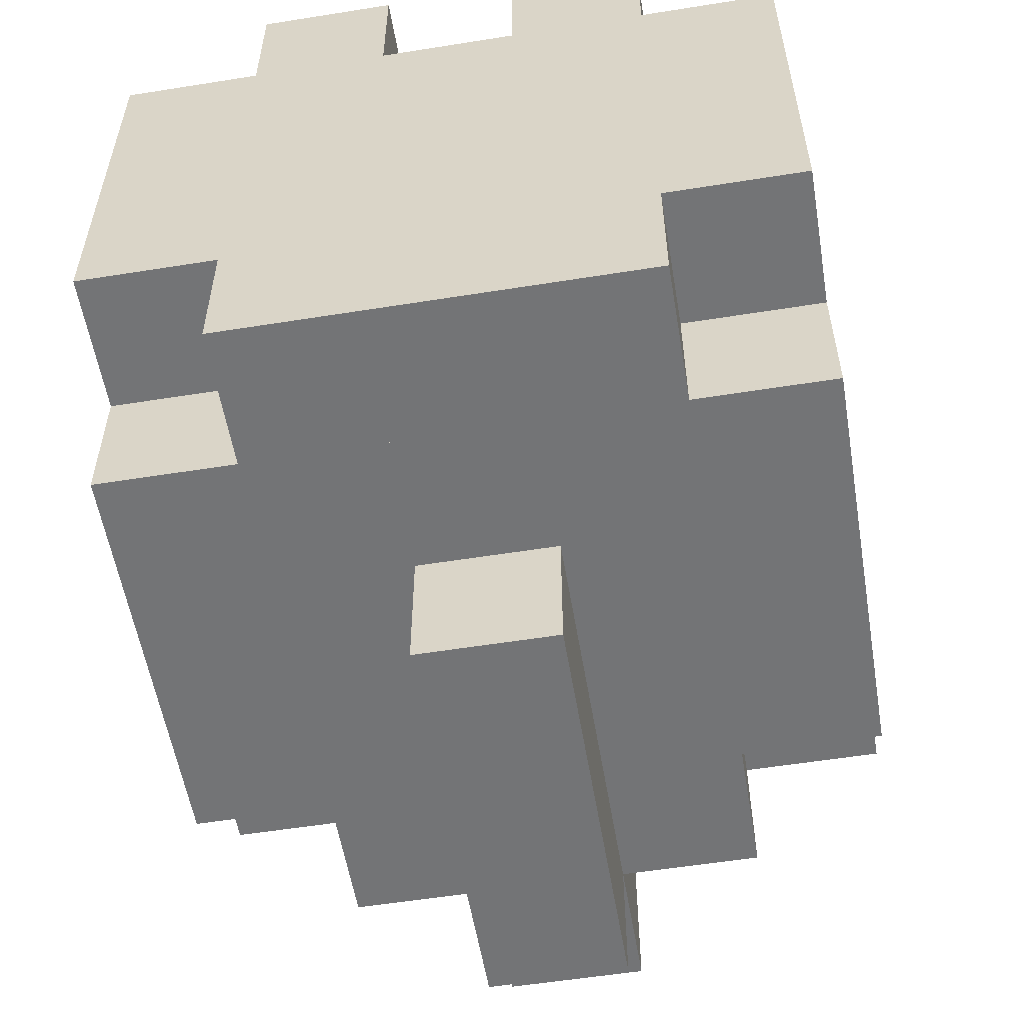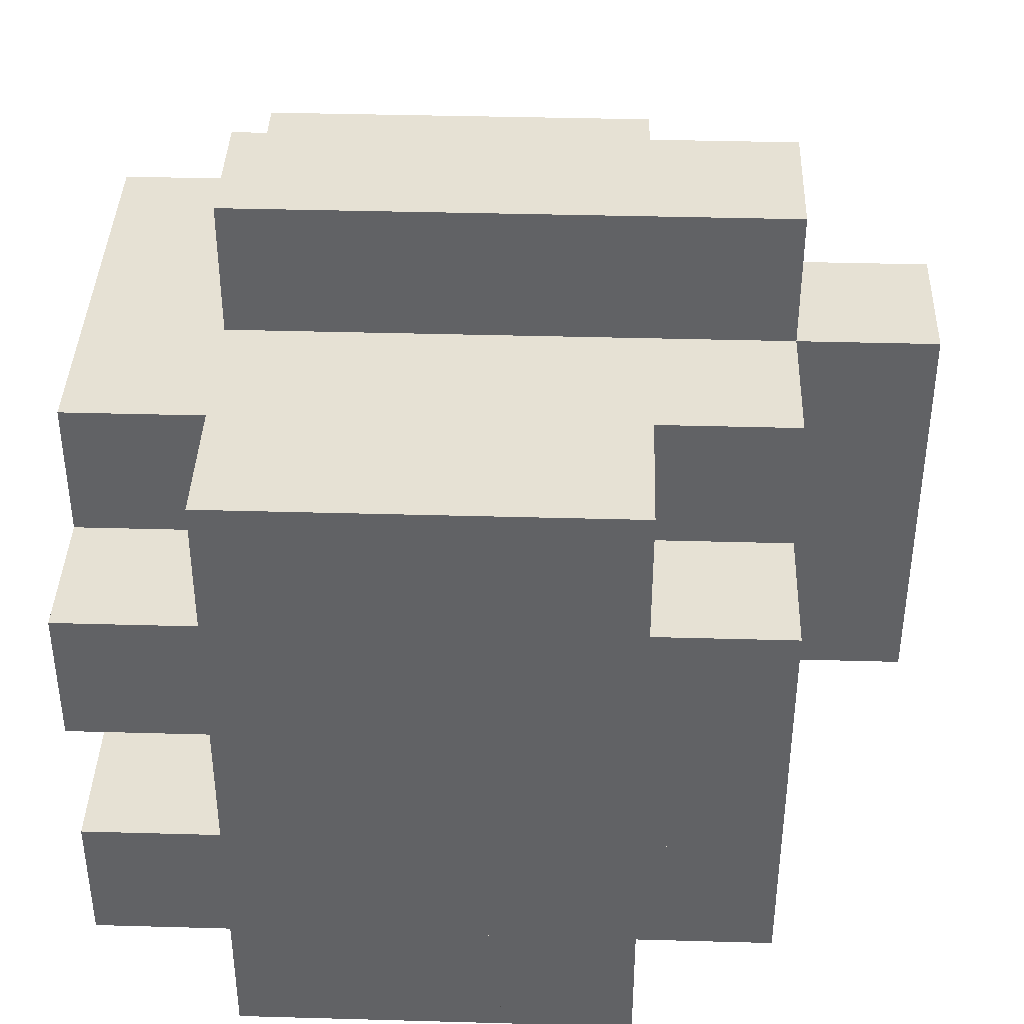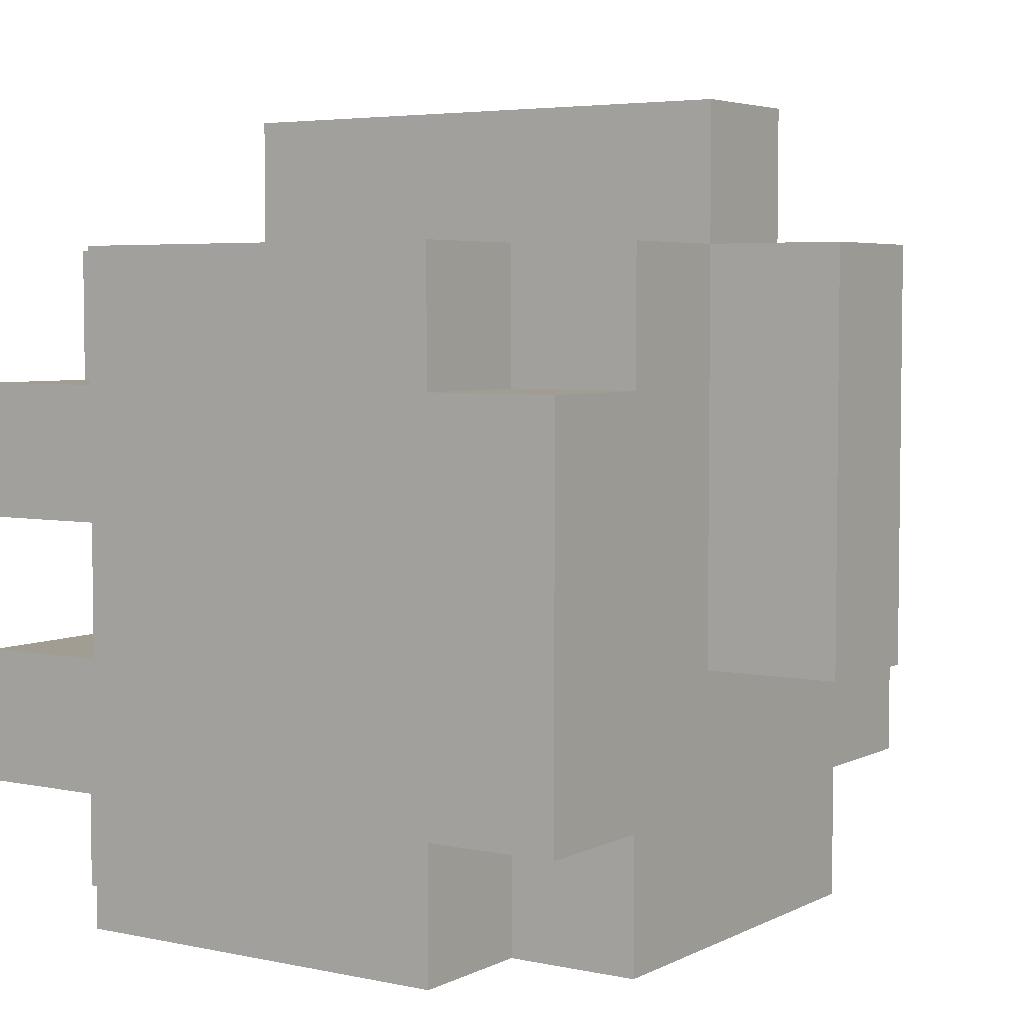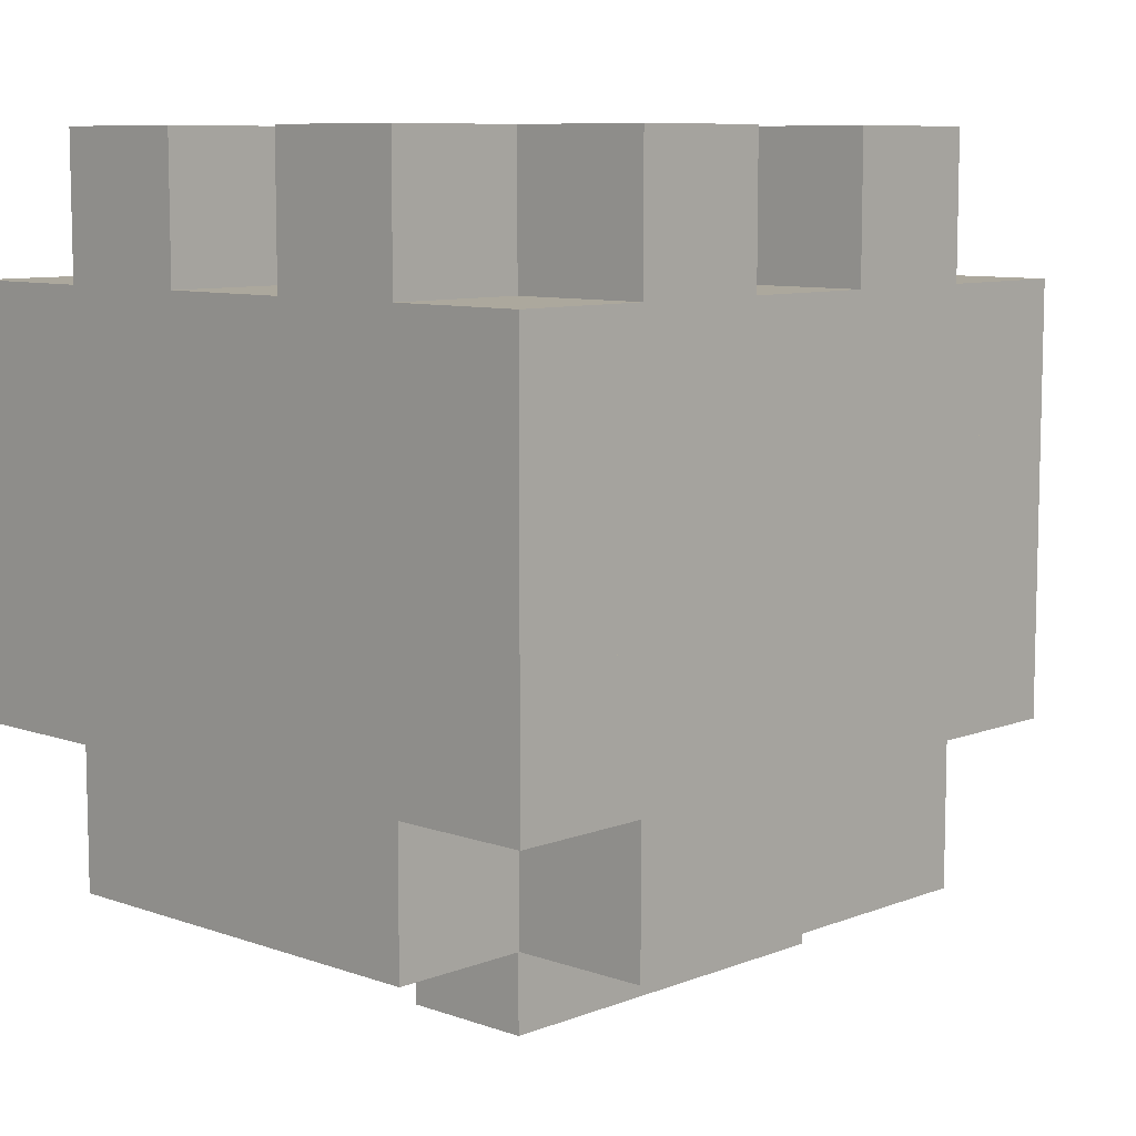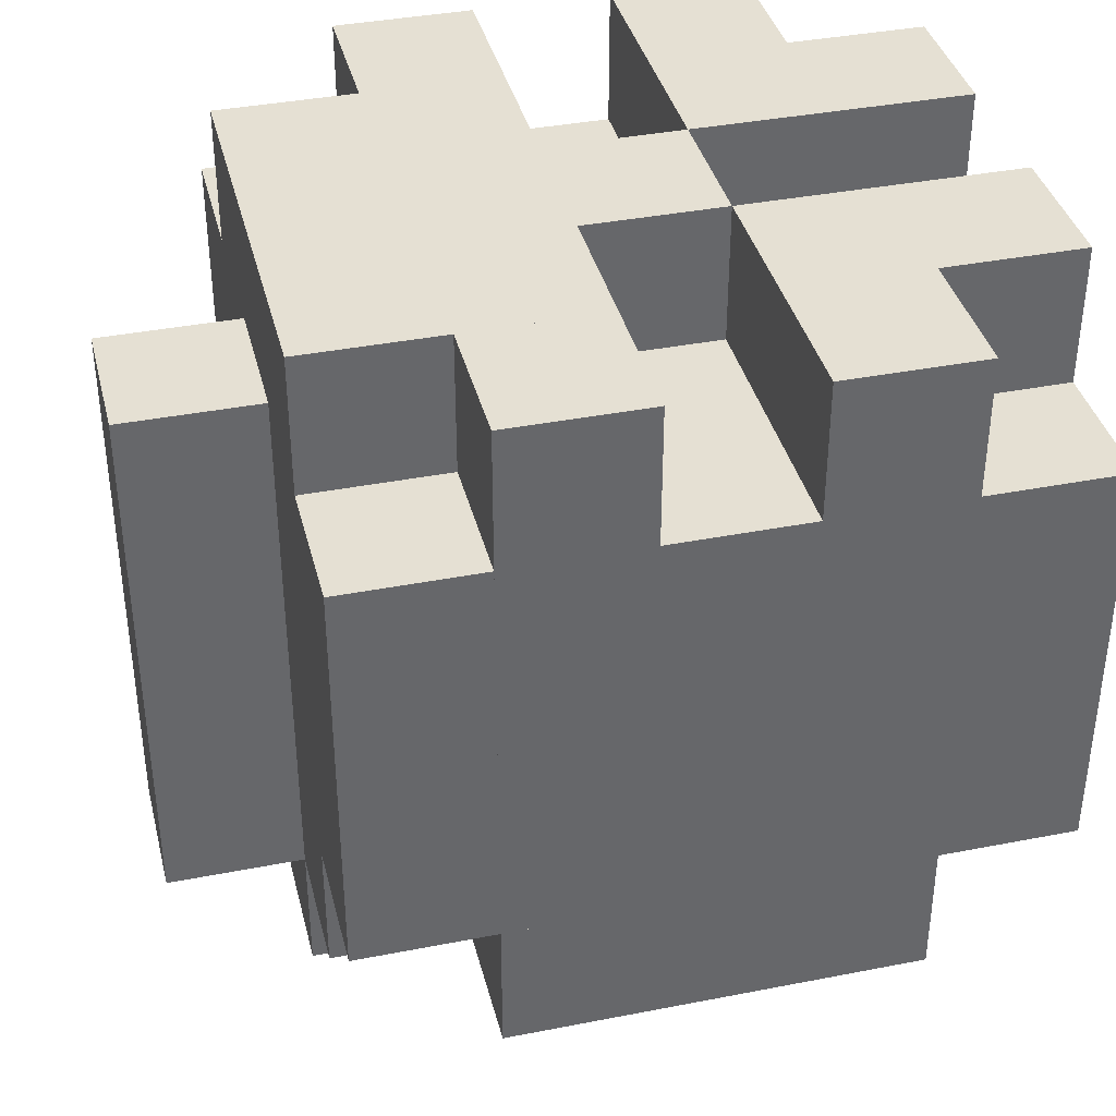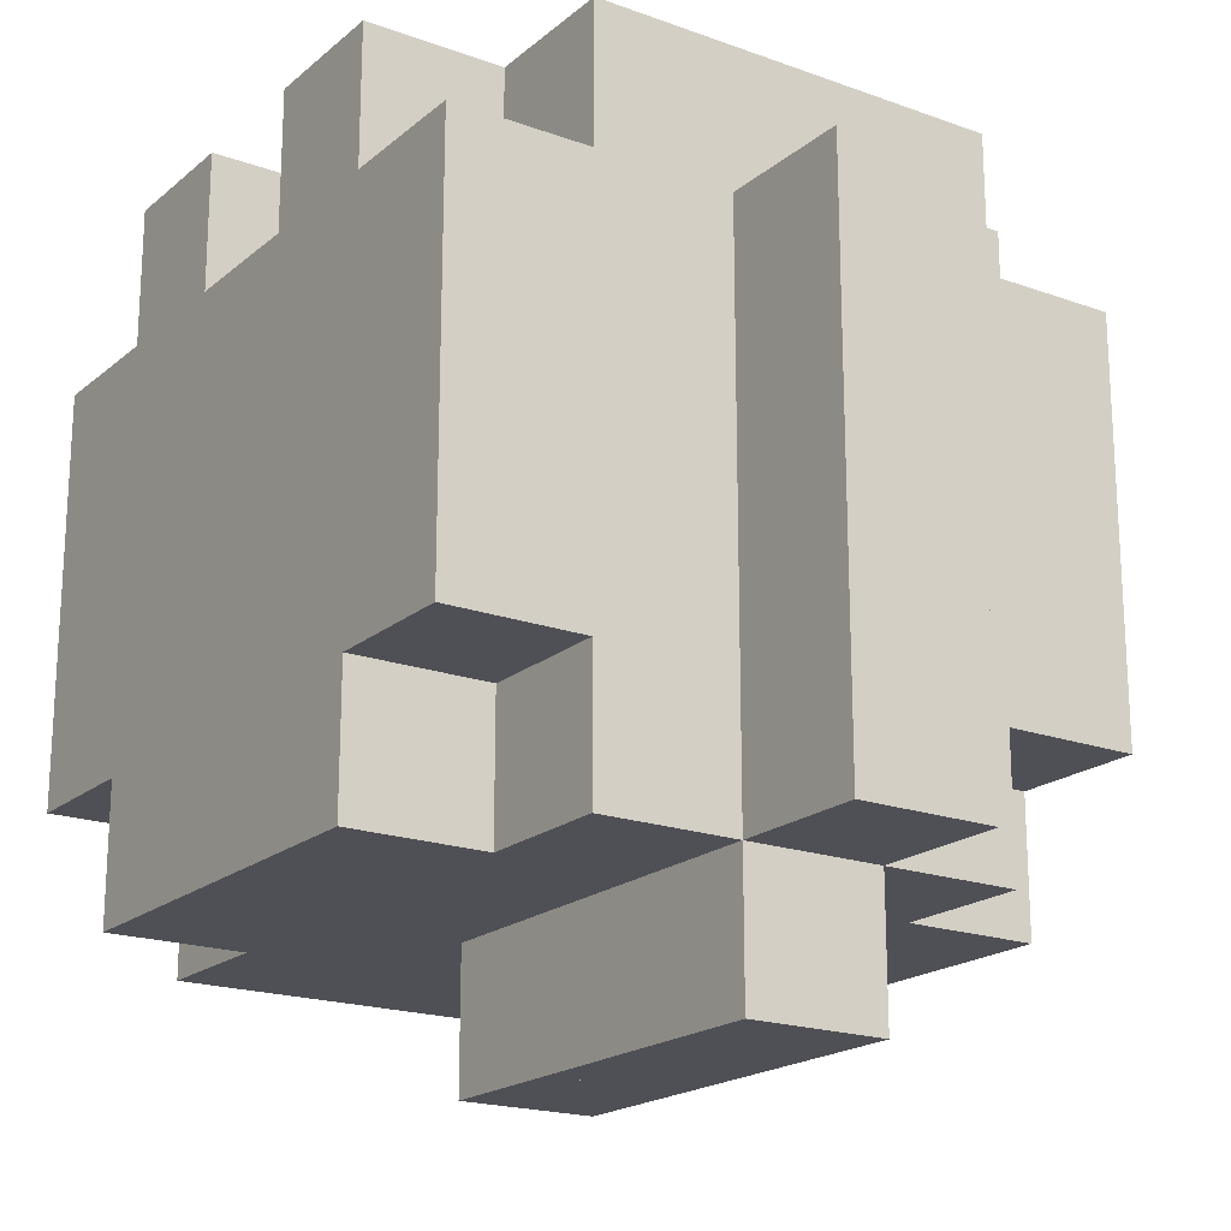
<metadata>
{"format":"obj","ext":"obj","renderer":"f3d","projection":"perspective","resolution":1024,"background":"white","views":[{"elev":-56.1,"azim":9.5,"up":"+Z"},{"elev":39.2,"azim":92.0,"up":"+Y"},{"elev":4.6,"azim":123.8,"up":"+Y"},{"elev":8.6,"azim":43.7,"up":"+Z"},{"elev":38.2,"azim":-103.9,"up":"+Z"},{"elev":-19.4,"azim":146.0,"up":"+Z"}]}
</metadata>
<code>
o Head
v -1.5 0 2.5
v -1.5 1 2.5
v -1.5 1 1.5
v -0.5 0 2.5
v -0.5 1 2.5
v 0.5 0 2.5
v 0.5 0 1.5
v 0.5 1 1.5
v 1.5 0 2.5
v 1.5 1 2.5
v -2.5 0 1.5
v -2.5 0 0.5
v -1.5 0 1.5
v -1.5 0 0.5
v -0.5 0 1.5
v -0.5 0 0.5
v 0.5 1 0.5
v 1.5 0 1.5
v 2.5 0 1.5
v 2.5 1 1.5
v -0.5 0 -0.5
v -0.5 1 0.5
v 0.5 0 0.5
v 0.5 1 -0.5
v 1.5 0 0.5
v 1.5 0 -0.5
v 2.5 0 0.5
v 2.5 1 0.5
v 2.5 0 -0.5
v 2.5 1 -0.5
v -2.5 0 -0.5
v -2.5 1 -0.5
v -2.5 0 -1.5
v -1.5 1 -1.5
v -1.5 0 -0.5
v -1.5 1 -0.5
v -1.5 0 -1.5
v -0.5 1 -0.5
v 0.5 0 -0.5
v 0.5 0 -1.5
v 0.5 1 -1.5
v 1.5 0 -1.5
v 1.5 1 -1.5
v 2.5 0 -1.5
v -1.5 0 -2.5
v -0.5 0 -1.5
v -0.5 0 -2.5
v -0.5 1 -2.5
v 0.5 1 -2.5
v 0.5 0 -2.5
v 1.5 0 -2.5
v 1.5 1 -2.5
v -2.5 1 2.5
v -2.5 2 2.5
v -2.5 1 1.5
v -1.5 2 2.5
v -0.5 2 2.5
v 0.5 1 2.5
v 0.5 2 2.5
v 1.5 2 1.5
v 1.5 2 2.5
v 2.5 1 2.5
v 2.5 2 2.5
v -2.5 1 0.5
v -1.5 1 0.5
v -0.5 1 1.5
v 0.5 2 0.5
v 1.5 1 1.5
v 2.5 2 1.5
v 2.5 2 0.5
v -2.5 2 0.5
v -1.5 2 0.5
v 1.5 1 0.5
v -2.5 2 -1.5
v -1.5 2 -0.5
v 1.5 1 -0.5
v 2.5 1 -1.5
v -2.5 1 -1.5
v -2.5 1 -2.5
v -1.5 1 -2.5
v -0.5 1 -1.5
v 0.5 2 -2.5
v 1.5 2 -2.5
v 1.5 2 -1.5
v 2.5 2 -1.5
v 2.5 1 -2.5
v 2.5 2 -2.5
v -0.5 3 2.5
v -0.5 2 1.5
v 0.5 3 2.5
v 0.5 2 1.5
v 0.5 3 1.5
v -2.5 2 1.5
v -2.5 3 0.5
v -1.5 3 1.5
v -1.5 2 1.5
v -0.5 2 0.5
v -0.5 3 0.5
v 0.5 3 0.5
v 2.5 3 1.5
v 2.5 3 0.5
v 1.5 2 0.5
v 1.5 2 -0.5
v 1.5 3 -0.5
v 2.5 3 -0.5
v -2.5 2 -0.5
v -2.5 3 -0.5
v -2.5 3 -1.5
v -1.5 3 -0.5
v -1.5 2 -1.5
v 2.5 2 -0.5
v -2.5 2 -2.5
v -1.5 2 -2.5
v -1.5 3 -2.5
v -0.5 2 -1.5
v -0.5 3 -1.5
v -0.5 2 -2.5
v 0.5 2 -1.5
v 0.5 3 -1.5
v -0.5 3 -2.5
v -0.5 2 -3.5
v -0.5 3 -3.5
v 0.5 3 -2.5
v 0.5 2 -3.5
v -2.5 3 2.5
v -2.5 4 2.5
v -2.5 3 1.5
v -1.5 4 1.5
v -1.5 3 2.5
v -1.5 4 2.5
v -0.5 3 1.5
v -0.5 4 2.5
v 1.5 3 2.5
v 1.5 3 1.5
v 2.5 3 2.5
v 2.5 4 2.5
v -2.5 4 1.5
v -1.5 4 0.5
v 1.5 4 1.5
v -1.5 3 0.5
v 1.5 3 0.5
v -2.5 4 -1.5
v -1.5 3 -1.5
v 2.5 4 -0.5
v 2.5 3 -1.5
v 2.5 4 -1.5
v -2.5 3 -2.5
v -2.5 4 -2.5
v -1.5 4 -2.5
v 1.5 3 -1.5
v 1.5 3 -2.5
v 1.5 4 -1.5
v 2.5 3 -2.5
v 2.5 4 -2.5
v 0.5 3 -3.5
v 0.5 4 -3.5
v -1.5 5 2.5
v -0.5 5 2.5
v 0.5 4 2.5
v 0.5 5 2.5
v 0.5 4 1.5
v 0.5 5 1.5
v 1.5 4 2.5
v 1.5 5 2.5
v -2.5 5 1.5
v -2.5 5 0.5
v -1.5 5 1.5
v -1.5 5 0.5
v -0.5 4 1.5
v 0.5 4 0.5
v 1.5 5 1.5
v 1.5 4 0.5
v 2.5 4 1.5
v 2.5 5 1.5
v 2.5 4 0.5
v 2.5 5 0.5
v -2.5 4 0.5
v -0.5 4 0.5
v -0.5 5 0.5
v 0.5 4 -0.5
v 1.5 5 0.5
v 1.5 4 -0.5
v 2.5 5 -0.5
v -2.5 4 -0.5
v -2.5 5 -0.5
v -2.5 5 -1.5
v -1.5 4 -0.5
v -1.5 5 -0.5
v -1.5 5 -1.5
v -0.5 4 -0.5
v -0.5 5 -0.5
v -0.5 4 -1.5
v -0.5 5 -1.5
v 0.5 5 -0.5
v 0.5 5 -1.5
v 1.5 5 -0.5
v 1.5 5 -1.5
v 2.5 5 -1.5
v -1.5 4 -1.5
v -1.5 5 -2.5
v -0.5 5 -2.5
v 0.5 4 -1.5
v 0.5 5 -2.5
v 1.5 4 -2.5
v 1.5 5 -2.5
v -0.5 4 -2.5
v -0.5 4 -3.5
v -0.5 5 -3.5
v 0.5 4 -2.5
v 0.5 5 -3.5
v -0.5 5 1.5
v -0.5 6 1.5
v -0.5 6 0.5
v 0.5 6 1.5
v -0.5 6 -0.5
v 0.5 5 0.5
v 0.5 6 0.5
v 0.5 6 -0.5
v -0.5 6 -1.5
v -0.5 6 -2.5
v 0.5 6 -1.5
v 0.5 6 -2.5
f 1 2 3 13
f 13 3 66 15
f 15 66 5 4
f 4 5 2 1
f 13 15 4 1
f 66 3 2 5
f 6 58 8 7
f 7 8 68 18
f 18 68 10 9
f 9 10 58 6
f 7 18 9 6
f 68 8 58 10
f 11 55 64 12
f 12 64 65 14
f 14 65 3 13
f 13 3 55 11
f 12 14 13 11
f 65 64 55 3
f 25 73 28 27
f 27 28 20 19
f 19 20 68 18
f 25 27 19 18
f 28 73 68 20
f 12 64 32 31
f 31 32 36 35
f 35 36 65 14
f 31 35 14 12
f 36 32 64 65
f 26 76 30 29
f 29 30 28 27
f 26 29 27 25
f 30 76 73 28
f 31 32 78 33
f 33 78 34 37
f 37 34 36 35
f 33 37 35 31
f 34 78 32 36
f 42 43 77 44
f 44 77 30 29
f 42 44 29 26
f 77 43 76 30
f 37 34 80 45
f 45 80 48 47
f 47 48 81 46
f 45 47 46 37
f 48 80 34 81
f 47 48 49 50
f 50 49 41 40
f 47 50 40 46
f 49 48 81 41
f 50 49 52 51
f 51 52 43 42
f 50 51 42 40
f 52 49 41 43
f 53 54 93 55
f 55 93 96 3
f 3 96 56 2
f 2 56 54 53
f 55 3 2 53
f 96 93 54 56
f 3 96 89 66
f 66 89 57 5
f 5 57 56 2
f 89 96 56 57
f 58 59 91 8
f 8 91 60 68
f 68 60 61 10
f 10 61 59 58
f 60 91 59 61
f 68 60 69 20
f 20 69 63 62
f 62 63 61 10
f 68 20 62 10
f 69 60 61 63
f 55 93 71 64
f 64 71 72 65
f 65 72 96 3
f 72 71 93 96
f 68 60 102 73
f 73 102 70 28
f 28 70 69 20
f 70 102 60 69
f 64 71 106 32
f 32 106 75 36
f 36 75 72 65
f 75 106 71 72
f 73 102 103 76
f 76 103 111 30
f 30 111 70 28
f 111 103 102 70
f 32 106 74 78
f 78 74 110 34
f 34 110 75 36
f 110 74 106 75
f 76 103 84 43
f 43 84 85 77
f 77 85 111 30
f 85 84 103 111
f 78 74 112 79
f 79 112 113 80
f 80 113 110 34
f 79 80 34 78
f 113 112 74 110
f 80 113 117 48
f 48 117 115 81
f 81 115 110 34
f 117 113 110 115
f 48 117 82 49
f 49 82 118 41
f 41 118 115 81
f 82 117 115 118
f 49 82 83 52
f 52 83 84 43
f 43 84 118 41
f 83 82 118 84
f 52 83 87 86
f 86 87 85 77
f 52 86 77 43
f 87 83 84 85
f 93 127 94 71
f 71 94 140 72
f 72 140 95 96
f 96 95 127 93
f 140 94 127 95
f 102 141 101 70
f 70 101 100 69
f 69 100 134 60
f 101 141 134 100
f 71 94 107 106
f 106 107 109 75
f 75 109 140 72
f 109 107 94 140
f 102 141 104 103
f 103 104 105 111
f 111 105 101 70
f 105 104 141 101
f 106 107 108 74
f 74 108 143 110
f 110 143 109 75
f 143 108 107 109
f 103 104 150 84
f 84 150 145 85
f 85 145 105 111
f 145 150 104 105
f 74 108 147 112
f 112 147 114 113
f 113 114 143 110
f 114 147 108 143
f 113 114 120 117
f 117 120 116 115
f 115 116 143 110
f 120 114 143 116
f 118 119 123 82
f 82 123 151 83
f 83 151 150 84
f 84 150 119 118
f 151 123 119 150
f 83 151 153 87
f 87 153 145 85
f 153 151 150 145
f 125 126 137 127
f 127 137 128 95
f 95 128 130 129
f 129 130 126 125
f 127 95 129 125
f 128 137 126 130
f 95 128 169 131
f 131 169 132 88
f 88 132 130 129
f 95 131 88 129
f 169 128 130 132
f 92 161 139 134
f 134 139 163 133
f 133 163 159 90
f 92 134 133 90
f 139 161 159 163
f 134 139 173 100
f 100 173 136 135
f 135 136 163 133
f 134 100 135 133
f 173 139 163 136
f 127 137 177 94
f 94 177 138 140
f 140 138 128 95
f 138 177 137 128
f 134 139 172 141
f 141 172 175 101
f 101 175 173 100
f 175 172 139 173
f 94 177 184 107
f 107 184 187 109
f 109 187 138 140
f 187 184 177 138
f 141 172 182 104
f 104 182 144 105
f 105 144 175 101
f 144 182 172 175
f 107 184 142 108
f 108 142 199 143
f 143 199 187 109
f 199 142 184 187
f 104 182 152 150
f 150 152 146 145
f 145 146 144 105
f 146 152 182 144
f 108 142 148 147
f 147 148 149 114
f 114 149 199 143
f 149 148 142 199
f 114 149 206 120
f 120 206 192 116
f 116 192 199 143
f 206 149 199 192
f 119 202 209 123
f 123 209 204 151
f 151 204 152 150
f 150 152 202 119
f 204 209 202 152
f 151 204 154 153
f 153 154 146 145
f 154 204 152 146
f 130 157 167 128
f 128 167 211 169
f 169 211 158 132
f 132 158 157 130
f 211 167 157 158
f 159 160 162 161
f 161 162 171 139
f 139 171 164 163
f 163 164 160 159
f 171 162 160 164
f 137 165 166 177
f 177 166 168 138
f 138 168 167 128
f 128 167 165 137
f 168 166 165 167
f 138 168 179 178
f 178 179 211 169
f 138 178 169 128
f 179 168 167 211
f 161 162 216 170
f 170 216 181 172
f 172 181 171 139
f 170 172 139 161
f 181 216 162 171
f 172 181 176 175
f 175 176 174 173
f 173 174 171 139
f 176 181 171 174
f 177 166 185 184
f 184 185 188 187
f 187 188 168 138
f 188 185 166 168
f 190 191 179 178
f 187 190 178 138
f 191 188 168 179
f 170 216 194 180
f 180 194 196 182
f 182 196 181 172
f 180 182 172 170
f 196 194 216 181
f 182 196 183 144
f 144 183 176 175
f 183 196 181 176
f 184 185 186 142
f 142 186 189 199
f 199 189 188 187
f 189 186 185 188
f 199 189 193 192
f 192 193 191 190
f 190 191 188 187
f 199 192 190 187
f 193 189 188 191
f 180 194 195 202
f 202 195 197 152
f 152 197 196 182
f 202 152 182 180
f 197 195 194 196
f 152 197 198 146
f 146 198 183 144
f 198 197 196 183
f 199 189 200 149
f 149 200 201 206
f 206 201 193 192
f 201 200 189 193
f 202 195 203 209
f 209 203 205 204
f 204 205 197 152
f 205 203 195 197
f 16 22 17 23
f 23 17 8 7
f 7 8 66 15
f 16 23 7 15
f 17 22 66 8
f 21 38 24 39
f 39 24 17 23
f 21 39 23 16
f 24 38 22 17
f 66 89 97 22
f 22 97 67 17
f 17 67 91 8
f 8 91 89 66
f 67 97 89 91
f 72 140 98 97
f 97 98 131 89
f 89 131 95 96
f 72 97 89 96
f 98 140 95 131
f 91 92 99 67
f 67 99 141 102
f 102 141 134 60
f 60 134 92 91
f 67 102 60 91
f 141 99 92 134
f 57 88 131 89
f 89 131 92 91
f 91 92 90 59
f 59 90 88 57
f 89 91 59 57
f 92 131 88 90
f 117 120 122 121
f 121 122 155 124
f 124 155 123 82
f 82 123 120 117
f 121 124 82 117
f 155 122 120 123
f 131 169 161 92
f 92 161 159 90
f 90 159 132 88
f 161 169 132 159
f 120 206 207 122
f 122 207 156 155
f 155 156 209 123
f 123 209 206 120
f 156 207 206 209
f 169 211 162 161
f 159 160 158 132
f 162 211 158 160
f 206 201 208 207
f 207 208 210 156
f 156 210 203 209
f 209 203 201 206
f 210 208 201 203
f 211 212 213 179
f 179 213 217 216
f 216 217 214 162
f 162 214 212 211
f 179 216 162 211
f 217 213 212 214
f 179 213 215 191
f 191 215 218 194
f 194 218 217 216
f 191 194 216 179
f 218 215 213 217
f 191 215 219 193
f 193 219 221 195
f 195 221 218 194
f 193 195 194 191
f 221 219 215 218
f 193 219 220 201
f 201 220 222 203
f 203 222 221 195
f 201 203 195 193
f 222 220 219 221
f 14 65 22 16
f 16 22 66 15
f 14 16 15 13
f 22 65 3 66
f 23 17 73 25
f 25 73 68 18
f 23 25 18 7
f 73 17 8 68
f 35 36 38 21
f 21 38 22 16
f 35 21 16 14
f 38 36 65 22
f 39 24 76 26
f 26 76 73 25
f 39 26 25 23
f 76 24 17 73
f 37 34 81 46
f 46 81 38 21
f 37 46 21 35
f 81 34 36 38
f 46 81 41 40
f 40 41 24 39
f 46 40 39 21
f 41 81 38 24
f 40 41 43 42
f 42 43 76 26
f 40 42 26 39
f 43 41 24 76

</code>
